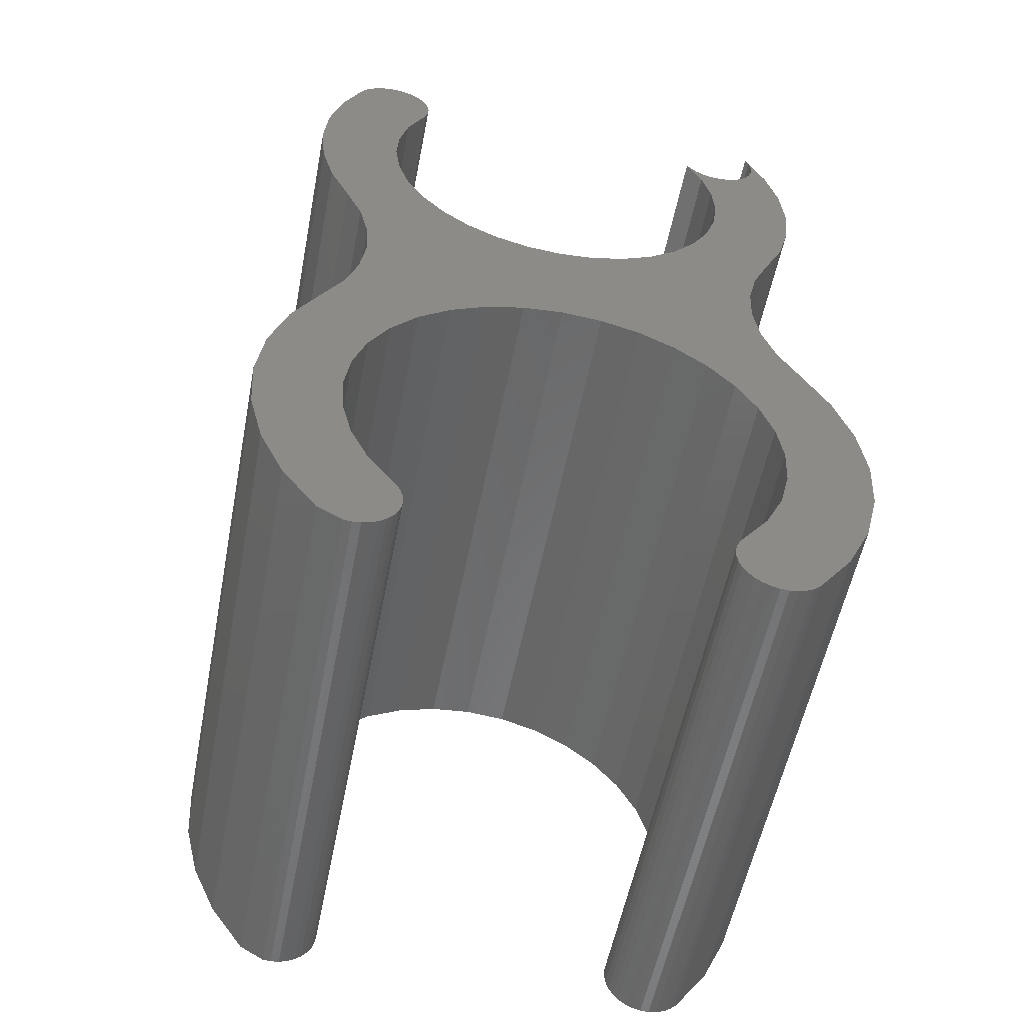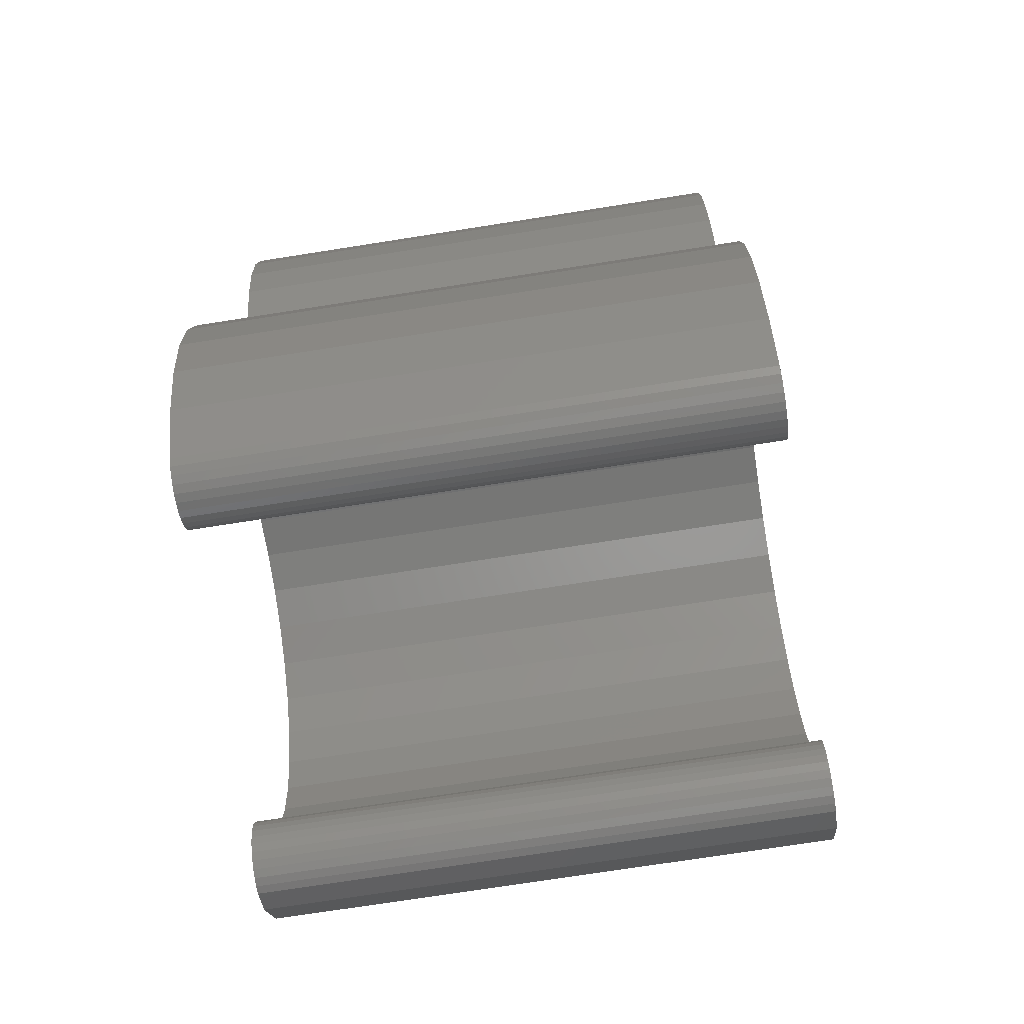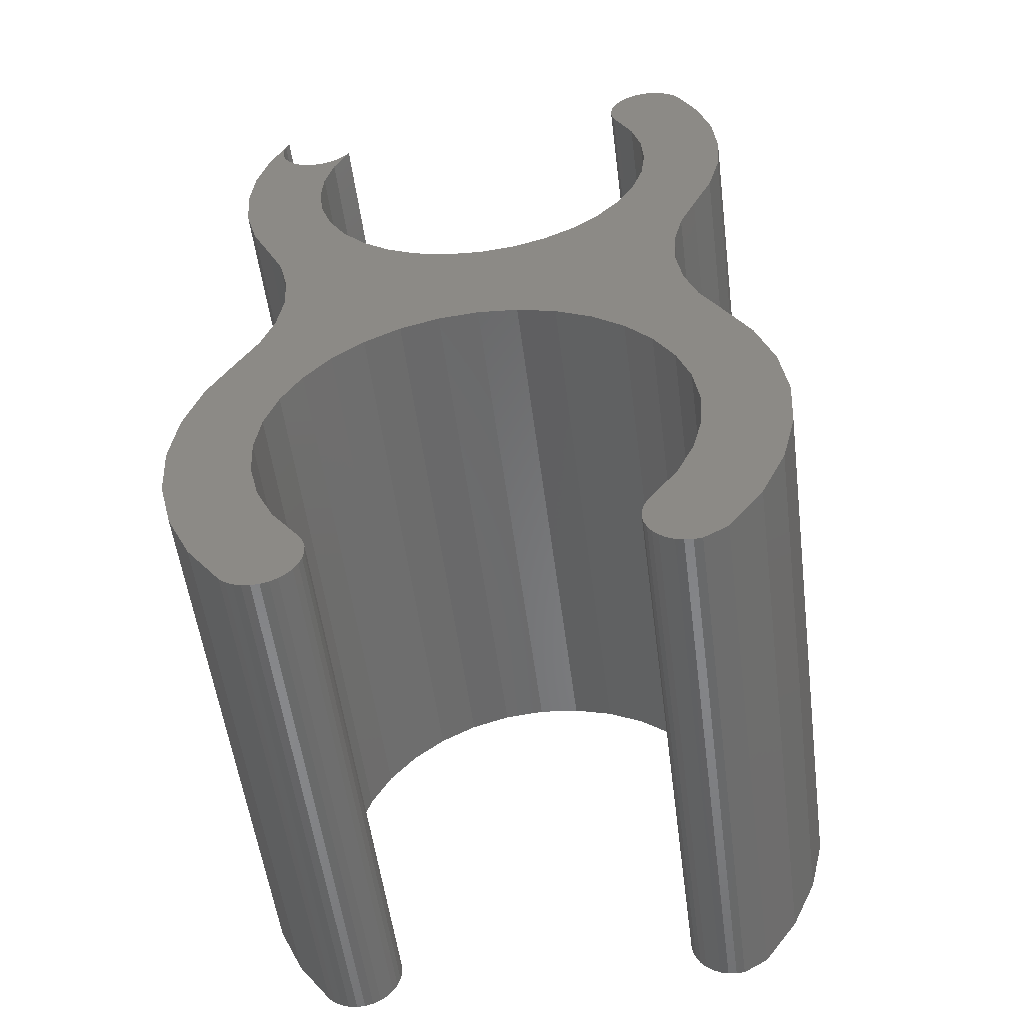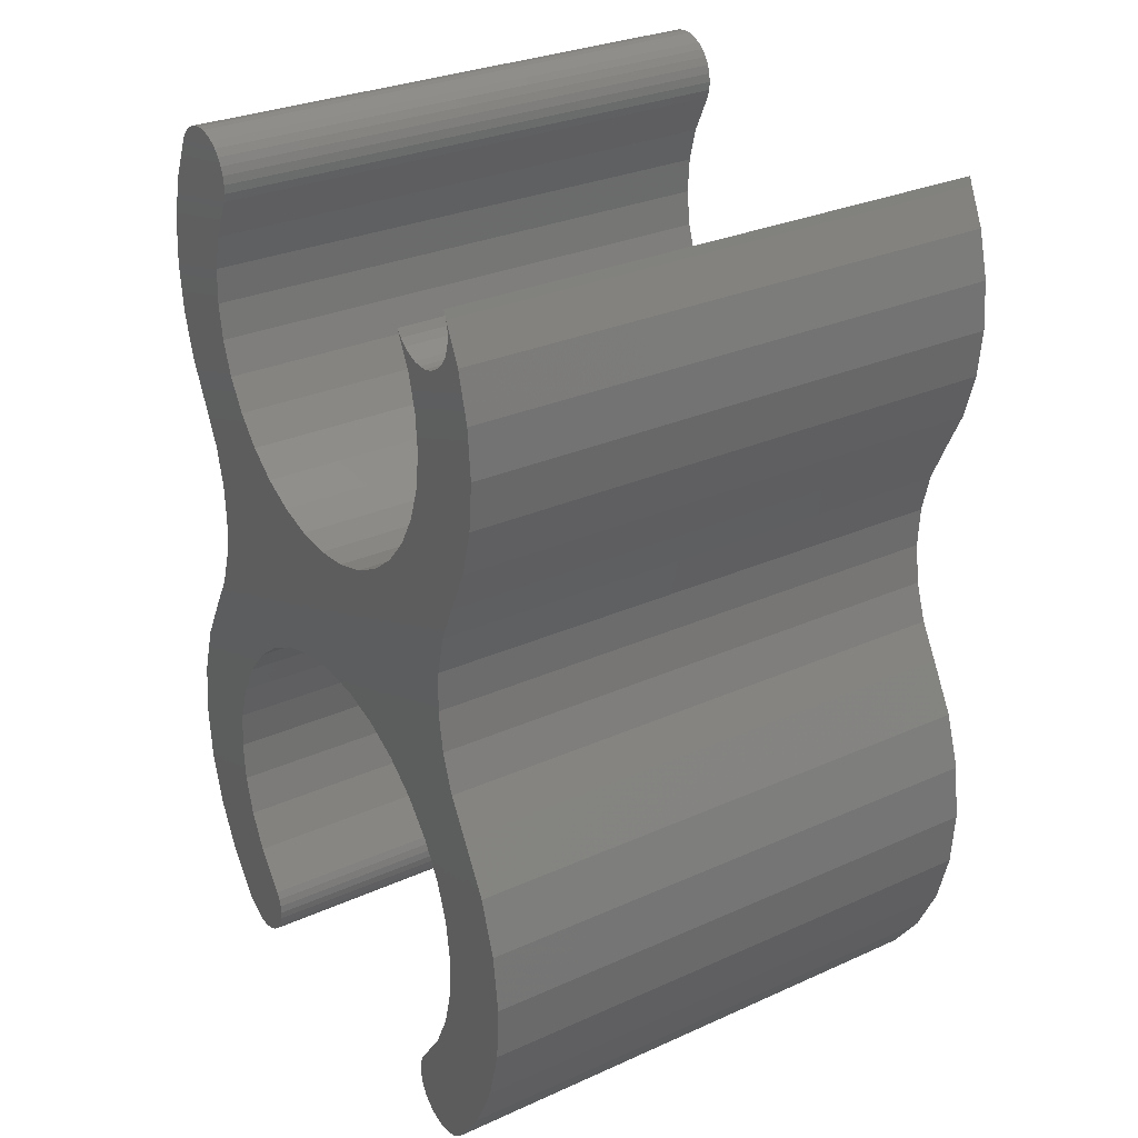
<metadata>
{"format":"stl","ext":"stl","renderer":"f3d","projection":"perspective","resolution":1024,"background":"white","views":[{"elev":-55.3,"azim":-11.0,"up":"+Y"},{"elev":-73.6,"azim":98.9,"up":"+Y"},{"elev":-54.5,"azim":-172.6,"up":"+Y"},{"elev":29.6,"azim":56.7,"up":"+Y"}]}
</metadata>
<code>
# stl→obj: 292 verts, 580 faces
v -0.1731 -0.1534 0
v -0.1731 -0.1534 0.5859
v -0.1678 -0.1604 0
v -0.1678 -0.1604 0.5859
v -0.164 -0.1683 0
v -0.164 -0.1683 0.5859
v -0.1618 -0.1769 0
v -0.1618 -0.1769 0.5859
v -0.1612 -0.1856 0
v -0.1612 -0.1856 0.5859
v -0.1623 -0.1944 0
v -0.1623 -0.1944 0.5859
v -0.1651 -0.2027 0
v -0.1651 -0.2027 0.5859
v -0.1694 -0.2104 0
v -0.1694 -0.2104 0.5859
v -0.1751 -0.2171 0
v -0.1751 -0.2171 0.5859
v -0.182 -0.2226 0
v -0.182 -0.2226 0.5859
v -0.1898 -0.2267 0
v -0.1898 -0.2267 0.5859
v -0.1982 -0.2292 0
v -0.1982 -0.2292 0.5859
v -0.207 -0.2301 0
v -0.207 -0.2301 0.5859
v -0.2157 -0.2292 0
v -0.2157 -0.2292 0.5859
v 0.2401 -0.215 0.5859
v 0.1754 -0.2181 0.5859
v 0.2335 -0.2211 0.5859
v 0.1693 -0.2115 0.5859
v -0.2951 0.1265 0.5859
v -0.1888 0.1323 0.5859
v -0.1601 0.1656 0.5859
v 0.1985 0.6009 0.5859
v 0.2008 0.5624 0.5859
v 0.2925 0.5731 0.5859
v 0.2291 0.2583 0.5859
v -0.0004112 0.2299 0.5859
v 0.04341 0.2257 0.5859
v 0.1826 -0.2235 0.5859
v 0.2257 -0.2257 0.5859
v 0.1907 -0.2274 0.5859
v 0.2173 -0.2287 0.5859
v 0.1994 -0.2295 0.5859
v 0.2084 -0.23 0.5859
v -0.215 0.7448 0.5859
v -0.2241 0.7436 0.5859
v -0.1968 0.7419 0.5859
v -0.2057 0.7443 0.5859
v -0.2328 0.7406 0.5859
v -0.1885 0.7379 0.5859
v -0.2408 0.7359 0.5859
v -0.1812 0.7323 0.5859
v -0.2477 0.7298 0.5859
v -0.1751 0.7254 0.5859
v -0.1731 0.6731 0.5859
v -0.1691 0.6814 0.5859
v -0.2753 0.6757 0.5859
v -0.2768 -0.166 0.5859
v -0.241 -0.215 0.5859
v -0.199 -0.1178 0.5859
v -0.3027 -0.111 0.5859
v 0.2752 0.6736 0.5859
v 0.2573 0.7118 0.5859
v 0.2592 0.7029 0.5859
v 0.2593 0.6938 0.5859
v 0.2577 0.6849 0.5859
v 0.2544 0.6765 0.5859
v 0.2495 0.6688 0.5859
v 0.2882 0.6241 0.5859
v 0.2433 0.6623 0.5859
v 0.2359 0.657 0.5859
v 0.2276 0.6533 0.5859
v 0.2188 0.6512 0.5859
v 0.2098 0.6508 0.5859
v 0.1889 0.6383 0.5859
v 0.2248 0.3446 0.5859
v 0.2348 0.3868 0.5859
v 0.07498 0.3829 0.5859
v 0.03799 0.372 0.5859
v -0.0004112 0.3683 0.5859
v -0.2256 0.3446 0.5859
v -0.2237 0.3013 0.5859
v 0.2229 0.3013 0.5859
v 0.276 -0.166 0.5859
v 0.3019 -0.111 0.5859
v 0.1982 -0.1178 0.5859
v 0.1723 -0.1534 0.5859
v 0.1669 -0.1606 0.5859
v 0.1631 -0.1687 0.5859
v 0.1609 -0.1774 0.5859
v 0.1604 -0.1864 0.5859
v 0.1617 -0.1953 0.5859
v 0.1647 -0.2037 0.5859
v -0.2533 0.7225 0.5859
v -0.1667 0.6903 0.5859
v -0.1662 0.6995 0.5859
v -0.1674 0.7087 0.5859
v -0.1704 0.7174 0.5859
v -0.03881 0.372 0.5859
v -0.0758 0.3829 0.5859
v -0.2356 0.3868 0.5859
v 0.2008 0.6521 0.5859
v 0.1923 0.6552 0.5859
v 0.1845 0.6598 0.5859
v 0.1778 0.6659 0.5859
v 0.1723 0.6731 0.5859
v -0.2656 0.1797 0.5859
v -0.1255 0.193 0.5859
v -0.2441 0.2173 0.5859
v -0.08645 0.2132 0.5859
v -0.2299 0.2583 0.5859
v -0.04423 0.2257 0.5859
v -0.2106 0.09405 0.5859
v -0.314 0.06877 0.5859
v -0.2248 0.05237 0.5859
v -0.2307 0.008761 0.5859
v -0.3216 0.00849 0.5859
v -0.2283 -0.03519 0.5859
v -0.3179 -0.05216 0.5859
v -0.2176 -0.07788 0.5859
v 0.2878 0.5221 0.5859
v 0.1957 0.5242 0.5859
v 0.2743 0.4727 0.5859
v 0.1835 0.4876 0.5859
v 0.2525 0.4264 0.5859
v 0.1645 0.454 0.5859
v 0.1394 0.4247 0.5859
v 0.1092 0.4007 0.5859
v 0.2432 0.2173 0.5859
v 0.08563 0.2132 0.5859
v 0.2648 0.1797 0.5859
v 0.1247 0.193 0.5859
v 0.2942 0.1265 0.5859
v 0.1592 0.1656 0.5859
v 0.1879 0.1323 0.5859
v 0.3131 0.06877 0.5859
v 0.2098 0.09405 0.5859
v 0.2239 0.05237 0.5859
v 0.3208 0.00849 0.5859
v 0.2299 0.008761 0.5859
v 0.317 -0.05216 0.5859
v 0.2275 -0.03519 0.5859
v 0.2168 -0.07788 0.5859
v -0.1897 0.6383 0.5859
v -0.2887 0.6259 0.5859
v -0.1993 0.6009 0.5859
v -0.2933 0.5744 0.5859
v -0.2016 0.5624 0.5859
v -0.1966 0.5242 0.5859
v -0.2887 0.523 0.5859
v -0.1843 0.4876 0.5859
v -0.2753 0.4731 0.5859
v -0.1653 0.454 0.5859
v -0.2533 0.4264 0.5859
v -0.1402 0.4247 0.5859
v -0.11 0.4007 0.5859
v 0.2335 -0.2211 0
v 0.1754 -0.2181 0
v 0.2401 -0.215 0
v 0.1693 -0.2115 0
v -0.1601 0.1656 0
v -0.1888 0.1323 0
v -0.2951 0.1265 0
v 0.2925 0.5731 0
v 0.2008 0.5624 0
v 0.1985 0.6009 0
v 0.04341 0.2257 0
v -0.0004112 0.2299 0
v 0.2291 0.2583 0
v 0.1826 -0.2235 0
v 0.2257 -0.2257 0
v 0.1907 -0.2274 0
v 0.2173 -0.2287 0
v 0.1994 -0.2295 0
v 0.2084 -0.23 0
v -0.1968 0.7419 0
v -0.2241 0.7436 0
v -0.215 0.7448 0
v -0.2057 0.7443 0
v -0.2328 0.7406 0
v -0.1885 0.7379 0
v -0.2408 0.7359 0
v -0.1812 0.7323 0
v -0.2477 0.7298 0
v -0.1751 0.7254 0
v -0.2753 0.6757 0
v -0.1691 0.6814 0
v -0.1731 0.6731 0
v -0.2768 -0.166 0
v -0.3027 -0.111 0
v -0.199 -0.1178 0
v -0.241 -0.215 0
v 0.2752 0.6736 0
v 0.2882 0.6241 0
v 0.2495 0.6688 0
v 0.2544 0.6765 0
v 0.2577 0.6849 0
v 0.2593 0.6938 0
v 0.2592 0.7029 0
v 0.2573 0.7118 0
v 0.1889 0.6383 0
v 0.2098 0.6508 0
v 0.2188 0.6512 0
v 0.2276 0.6533 0
v 0.2359 0.657 0
v 0.2433 0.6623 0
v 0.2248 0.3446 0
v 0.2229 0.3013 0
v -0.2237 0.3013 0
v -0.2256 0.3446 0
v -0.0004112 0.3683 0
v 0.03799 0.372 0
v 0.07498 0.3829 0
v 0.2348 0.3868 0
v 0.276 -0.166 0
v 0.1647 -0.2037 0
v 0.1617 -0.1953 0
v 0.1604 -0.1864 0
v 0.1609 -0.1774 0
v 0.1631 -0.1687 0
v 0.1669 -0.1606 0
v 0.1723 -0.1534 0
v 0.1982 -0.1178 0
v 0.3019 -0.111 0
v -0.2533 0.7225 0
v -0.1704 0.7174 0
v -0.1674 0.7087 0
v -0.1662 0.6995 0
v -0.1667 0.6903 0
v -0.2356 0.3868 0
v -0.0758 0.3829 0
v -0.03881 0.372 0
v 0.1723 0.6731 0
v 0.1778 0.6659 0
v 0.1845 0.6598 0
v 0.1923 0.6552 0
v 0.2008 0.6521 0
v -0.04423 0.2257 0
v -0.2299 0.2583 0
v -0.08645 0.2132 0
v -0.2441 0.2173 0
v -0.1255 0.193 0
v -0.2656 0.1797 0
v -0.2248 0.05237 0
v -0.314 0.06877 0
v -0.2106 0.09405 0
v -0.2176 -0.07788 0
v -0.3179 -0.05216 0
v -0.2283 -0.03519 0
v -0.3216 0.00849 0
v -0.2307 0.008761 0
v 0.1394 0.4247 0
v 0.1645 0.454 0
v 0.2525 0.4264 0
v 0.1835 0.4876 0
v 0.2743 0.4727 0
v 0.1957 0.5242 0
v 0.2878 0.5221 0
v 0.1092 0.4007 0
v 0.1879 0.1323 0
v 0.1592 0.1656 0
v 0.2942 0.1265 0
v 0.1247 0.193 0
v 0.2648 0.1797 0
v 0.08563 0.2132 0
v 0.2432 0.2173 0
v 0.2239 0.05237 0
v 0.2098 0.09405 0
v 0.3131 0.06877 0
v 0.2168 -0.07788 0
v 0.2275 -0.03519 0
v 0.317 -0.05216 0
v 0.2299 0.008761 0
v 0.3208 0.00849 0
v -0.2016 0.5624 0
v -0.2933 0.5744 0
v -0.1993 0.6009 0
v -0.2887 0.6259 0
v -0.1897 0.6383 0
v -0.1402 0.4247 0
v -0.2533 0.4264 0
v -0.1653 0.454 0
v -0.2753 0.4731 0
v -0.1843 0.4876 0
v -0.2887 0.523 0
v -0.1966 0.5242 0
v -0.11 0.4007 0
v 0.2538 0.7201 0.5859
v 0.2538 0.7201 0
f 1 2 3
f 3 2 4
f 3 4 5
f 5 4 6
f 5 6 7
f 7 6 8
f 7 8 9
f 9 8 10
f 9 10 11
f 11 10 12
f 11 12 13
f 13 12 14
f 13 14 15
f 15 14 16
f 15 16 17
f 17 16 18
f 17 18 19
f 19 18 20
f 19 20 21
f 21 20 22
f 21 22 23
f 23 22 24
f 23 24 25
f 25 24 26
f 25 26 27
f 27 26 28
f 29 30 31
f 29 32 30
f 33 34 35
f 28 26 22
f 22 26 24
f 36 37 38
f 39 40 41
f 31 30 42
f 31 42 43
f 43 42 44
f 43 44 45
f 45 44 46
f 46 47 45
f 48 49 50
f 50 51 48
f 49 52 50
f 53 50 52
f 52 54 53
f 55 53 54
f 54 56 55
f 57 55 56
f 58 59 60
f 61 62 16
f 61 16 14
f 61 14 12
f 61 12 10
f 61 10 8
f 61 8 6
f 61 6 4
f 61 4 2
f 61 2 63
f 61 63 64
f 62 28 22
f 62 22 20
f 62 20 18
f 62 18 16
f 65 66 67
f 65 67 68
f 65 68 69
f 65 69 70
f 65 70 71
f 65 71 72
f 72 71 73
f 72 73 74
f 72 74 75
f 72 75 76
f 72 76 77
f 72 77 78
f 72 78 36
f 72 36 38
f 79 80 81
f 79 81 82
f 79 82 83
f 79 83 84
f 79 84 85
f 79 85 86
f 87 88 89
f 87 89 90
f 87 90 91
f 87 91 92
f 87 92 93
f 87 93 94
f 87 94 95
f 87 95 96
f 87 96 32
f 87 32 29
f 97 60 59
f 97 59 98
f 97 98 99
f 97 99 100
f 97 100 101
f 97 101 57
f 97 57 56
f 84 83 102
f 84 102 103
f 84 103 104
f 78 77 105
f 78 105 106
f 78 106 107
f 78 107 108
f 78 108 109
f 33 35 110
f 110 35 111
f 110 111 112
f 112 111 113
f 112 113 114
f 114 113 115
f 114 115 40
f 34 33 116
f 116 33 117
f 116 117 118
f 118 117 119
f 119 117 120
f 119 120 121
f 121 120 122
f 121 122 123
f 123 122 64
f 123 64 63
f 38 37 124
f 124 37 125
f 124 125 126
f 126 125 127
f 126 127 128
f 128 127 129
f 128 129 130
f 128 130 80
f 80 130 131
f 80 131 81
f 86 85 39
f 39 85 114
f 39 114 40
f 39 41 132
f 132 41 133
f 132 133 134
f 134 133 135
f 134 135 136
f 136 135 137
f 136 137 138
f 136 138 139
f 139 138 140
f 139 140 141
f 139 141 142
f 142 141 143
f 142 143 144
f 144 143 145
f 144 145 88
f 88 145 146
f 88 146 89
f 58 60 147
f 147 60 148
f 147 148 149
f 149 148 150
f 149 150 151
f 151 150 152
f 152 150 153
f 152 153 154
f 154 153 155
f 154 155 156
f 156 155 157
f 156 157 158
f 158 157 159
f 159 157 104
f 159 104 103
f 160 161 162
f 161 163 162
f 164 165 166
f 21 25 27
f 23 25 21
f 167 168 169
f 170 171 172
f 173 161 160
f 174 173 160
f 175 173 174
f 176 175 174
f 177 175 176
f 176 178 177
f 179 180 181
f 181 182 179
f 179 183 180
f 183 179 184
f 184 185 183
f 185 184 186
f 186 187 185
f 187 186 188
f 189 190 191
f 192 193 194
f 192 194 1
f 192 1 3
f 192 3 5
f 192 5 7
f 192 7 9
f 192 9 11
f 192 11 13
f 192 13 15
f 192 15 195
f 195 15 17
f 195 17 19
f 195 19 21
f 195 21 27
f 196 197 198
f 196 198 199
f 196 199 200
f 196 200 201
f 196 201 202
f 196 202 203
f 197 167 169
f 197 169 204
f 197 204 205
f 197 205 206
f 197 206 207
f 197 207 208
f 197 208 209
f 197 209 198
f 210 211 212
f 210 212 213
f 210 213 214
f 210 214 215
f 210 215 216
f 210 216 217
f 218 162 163
f 218 163 219
f 218 219 220
f 218 220 221
f 218 221 222
f 218 222 223
f 218 223 224
f 218 224 225
f 218 225 226
f 218 226 227
f 228 187 188
f 228 188 229
f 228 229 230
f 228 230 231
f 228 231 232
f 228 232 190
f 228 190 189
f 213 233 234
f 213 234 235
f 213 235 214
f 204 236 237
f 204 237 238
f 204 238 239
f 204 239 240
f 204 240 205
f 171 241 242
f 242 241 243
f 242 243 244
f 244 243 245
f 244 245 246
f 246 245 164
f 246 164 166
f 247 248 249
f 249 248 166
f 249 166 165
f 194 193 250
f 250 193 251
f 250 251 252
f 252 251 253
f 252 253 254
f 254 253 248
f 254 248 247
f 255 256 257
f 257 256 258
f 257 258 259
f 259 258 260
f 259 260 261
f 261 260 168
f 261 168 167
f 216 262 217
f 217 262 255
f 217 255 257
f 171 242 172
f 172 242 212
f 172 212 211
f 263 264 265
f 265 264 266
f 265 266 267
f 267 266 268
f 267 268 269
f 269 268 170
f 269 170 172
f 270 271 272
f 272 271 263
f 272 263 265
f 226 273 227
f 227 273 274
f 227 274 275
f 275 274 276
f 275 276 277
f 277 276 270
f 277 270 272
f 278 279 280
f 280 279 281
f 280 281 282
f 282 281 189
f 282 189 191
f 283 284 285
f 285 284 286
f 285 286 287
f 287 286 288
f 287 288 289
f 289 288 279
f 289 279 278
f 234 233 290
f 290 233 284
f 290 284 283
f 195 62 192
f 192 62 61
f 192 61 193
f 193 61 64
f 193 64 251
f 251 64 122
f 251 122 253
f 253 122 120
f 253 120 248
f 248 120 117
f 248 117 166
f 166 117 33
f 166 33 246
f 246 33 110
f 62 195 28
f 28 195 27
f 203 66 65
f 203 65 196
f 66 203 291
f 291 203 292
f 196 65 197
f 197 65 72
f 197 72 167
f 167 72 38
f 167 38 261
f 261 38 124
f 261 124 259
f 259 124 126
f 259 126 257
f 257 126 128
f 211 39 172
f 172 39 132
f 172 132 269
f 269 132 134
f 269 134 267
f 39 211 86
f 86 211 210
f 86 210 79
f 79 210 217
f 79 217 80
f 80 217 257
f 80 257 128
f 267 134 265
f 265 134 136
f 265 136 272
f 272 136 139
f 272 139 277
f 277 139 142
f 277 142 275
f 275 142 144
f 275 144 227
f 227 144 88
f 227 88 218
f 218 88 87
f 218 87 162
f 162 87 29
f 162 29 160
f 160 29 31
f 160 31 174
f 174 31 43
f 174 43 176
f 176 43 45
f 176 45 178
f 178 45 47
f 178 47 177
f 177 47 46
f 177 46 175
f 175 46 44
f 175 44 173
f 173 44 42
f 173 42 161
f 161 42 30
f 161 30 163
f 163 30 32
f 163 32 219
f 219 32 96
f 219 96 220
f 220 96 95
f 220 95 221
f 221 95 94
f 221 94 222
f 222 94 93
f 222 93 223
f 223 93 92
f 223 92 224
f 224 92 91
f 224 91 225
f 225 91 90
f 171 115 241
f 241 115 113
f 241 113 243
f 243 113 111
f 243 111 245
f 245 111 35
f 245 35 164
f 164 35 34
f 164 34 165
f 165 34 116
f 165 116 249
f 249 116 118
f 249 118 247
f 247 118 119
f 247 119 254
f 254 119 121
f 254 121 252
f 252 121 123
f 252 123 250
f 250 123 63
f 250 63 194
f 194 63 2
f 194 2 1
f 115 171 40
f 40 171 170
f 40 170 41
f 41 170 268
f 41 268 133
f 133 268 266
f 133 266 135
f 135 266 264
f 135 264 137
f 137 264 263
f 137 263 138
f 138 263 271
f 138 271 140
f 140 271 270
f 140 270 141
f 141 270 276
f 141 276 143
f 143 276 274
f 143 274 145
f 145 274 273
f 145 273 146
f 146 273 226
f 146 226 89
f 89 226 225
f 89 225 90
f 212 84 213
f 213 84 104
f 213 104 233
f 233 104 157
f 233 157 284
f 84 212 85
f 85 212 242
f 85 242 114
f 114 242 244
f 114 244 112
f 112 244 246
f 112 246 110
f 284 157 286
f 286 157 155
f 286 155 288
f 288 155 153
f 288 153 279
f 279 153 150
f 279 150 281
f 281 150 148
f 281 148 189
f 189 148 60
f 189 60 228
f 228 60 97
f 228 97 187
f 187 97 56
f 187 56 185
f 185 56 54
f 185 54 183
f 183 54 52
f 183 52 180
f 180 52 49
f 180 49 181
f 181 49 48
f 181 48 182
f 182 48 51
f 182 51 179
f 179 51 50
f 179 50 184
f 184 50 53
f 184 53 186
f 186 53 55
f 186 55 188
f 188 55 57
f 188 57 229
f 229 57 101
f 229 101 230
f 230 101 100
f 230 100 231
f 231 100 99
f 231 99 232
f 232 99 98
f 232 98 190
f 190 98 59
f 190 59 191
f 191 59 58
f 214 82 215
f 215 82 81
f 215 81 216
f 216 81 131
f 216 131 262
f 262 131 130
f 262 130 255
f 255 130 129
f 255 129 256
f 256 129 127
f 256 127 258
f 258 127 125
f 258 125 260
f 260 125 37
f 260 37 168
f 168 37 36
f 168 36 169
f 169 36 78
f 169 78 204
f 204 78 109
f 204 109 236
f 82 214 83
f 83 214 235
f 83 235 102
f 102 235 234
f 102 234 103
f 103 234 290
f 103 290 159
f 159 290 283
f 159 283 158
f 158 283 285
f 158 285 156
f 156 285 287
f 156 287 154
f 154 287 289
f 154 289 152
f 152 289 278
f 152 278 151
f 151 278 280
f 151 280 149
f 149 280 282
f 149 282 147
f 147 282 191
f 147 191 58
f 208 73 209
f 209 73 71
f 209 71 198
f 198 71 70
f 198 70 199
f 199 70 69
f 199 69 200
f 200 69 68
f 200 68 201
f 201 68 67
f 201 67 202
f 202 67 66
f 202 66 203
f 203 66 291
f 203 291 292
f 73 208 74
f 74 208 207
f 74 207 75
f 75 207 206
f 75 206 76
f 76 206 205
f 76 205 77
f 77 205 240
f 77 240 105
f 105 240 239
f 105 239 106
f 106 239 238
f 106 238 107
f 107 238 237
f 107 237 108
f 108 237 236
f 108 236 109

</code>
